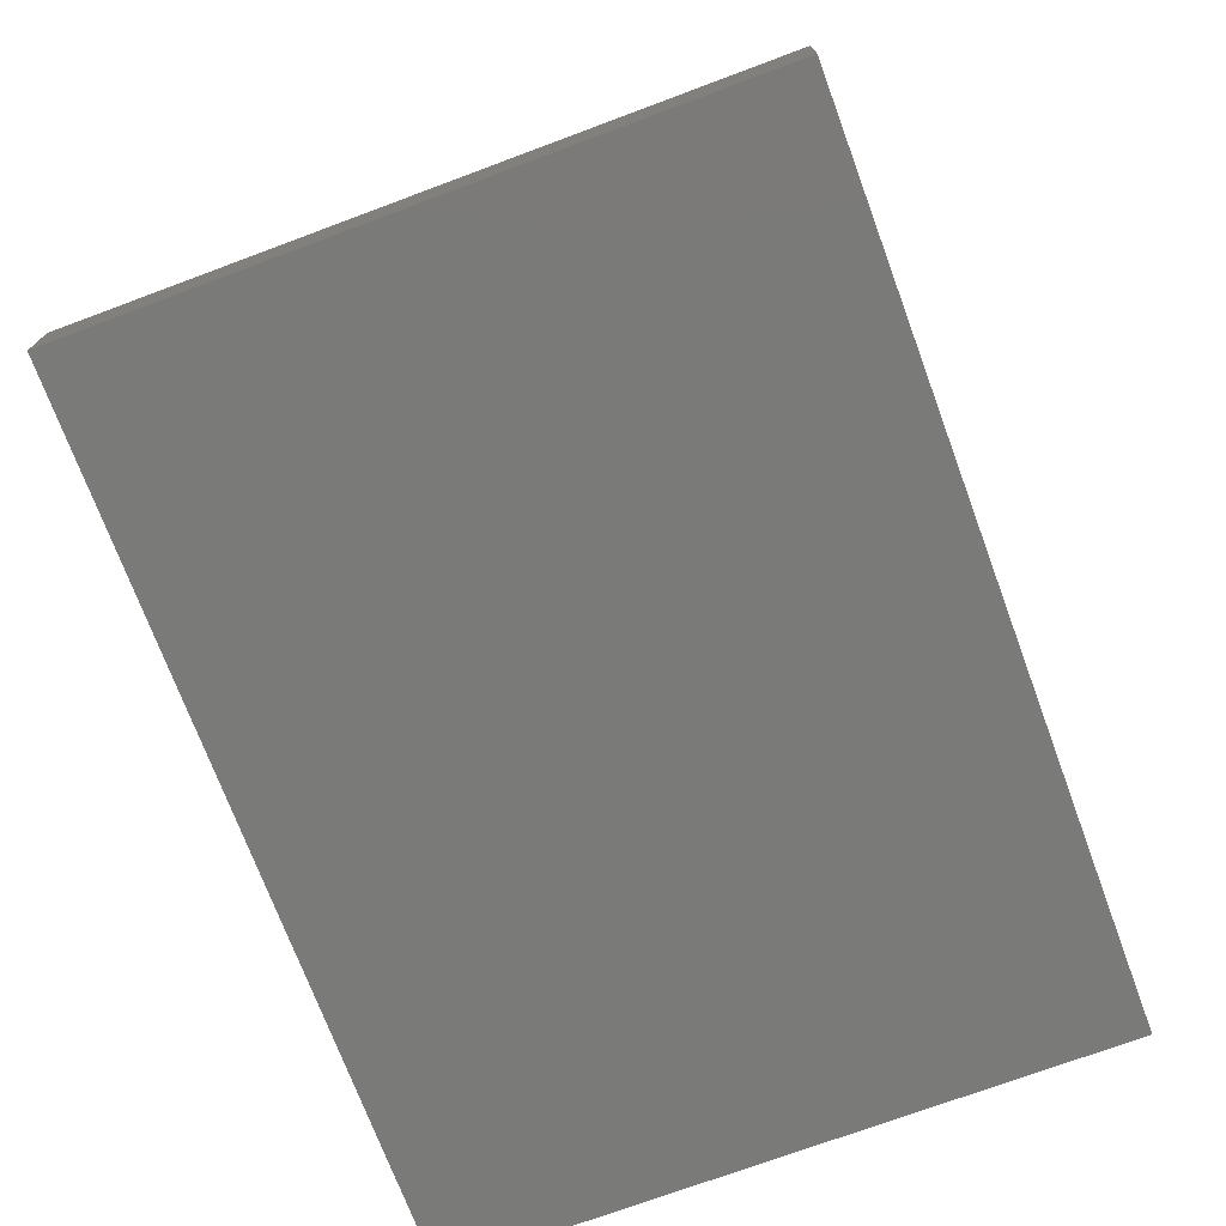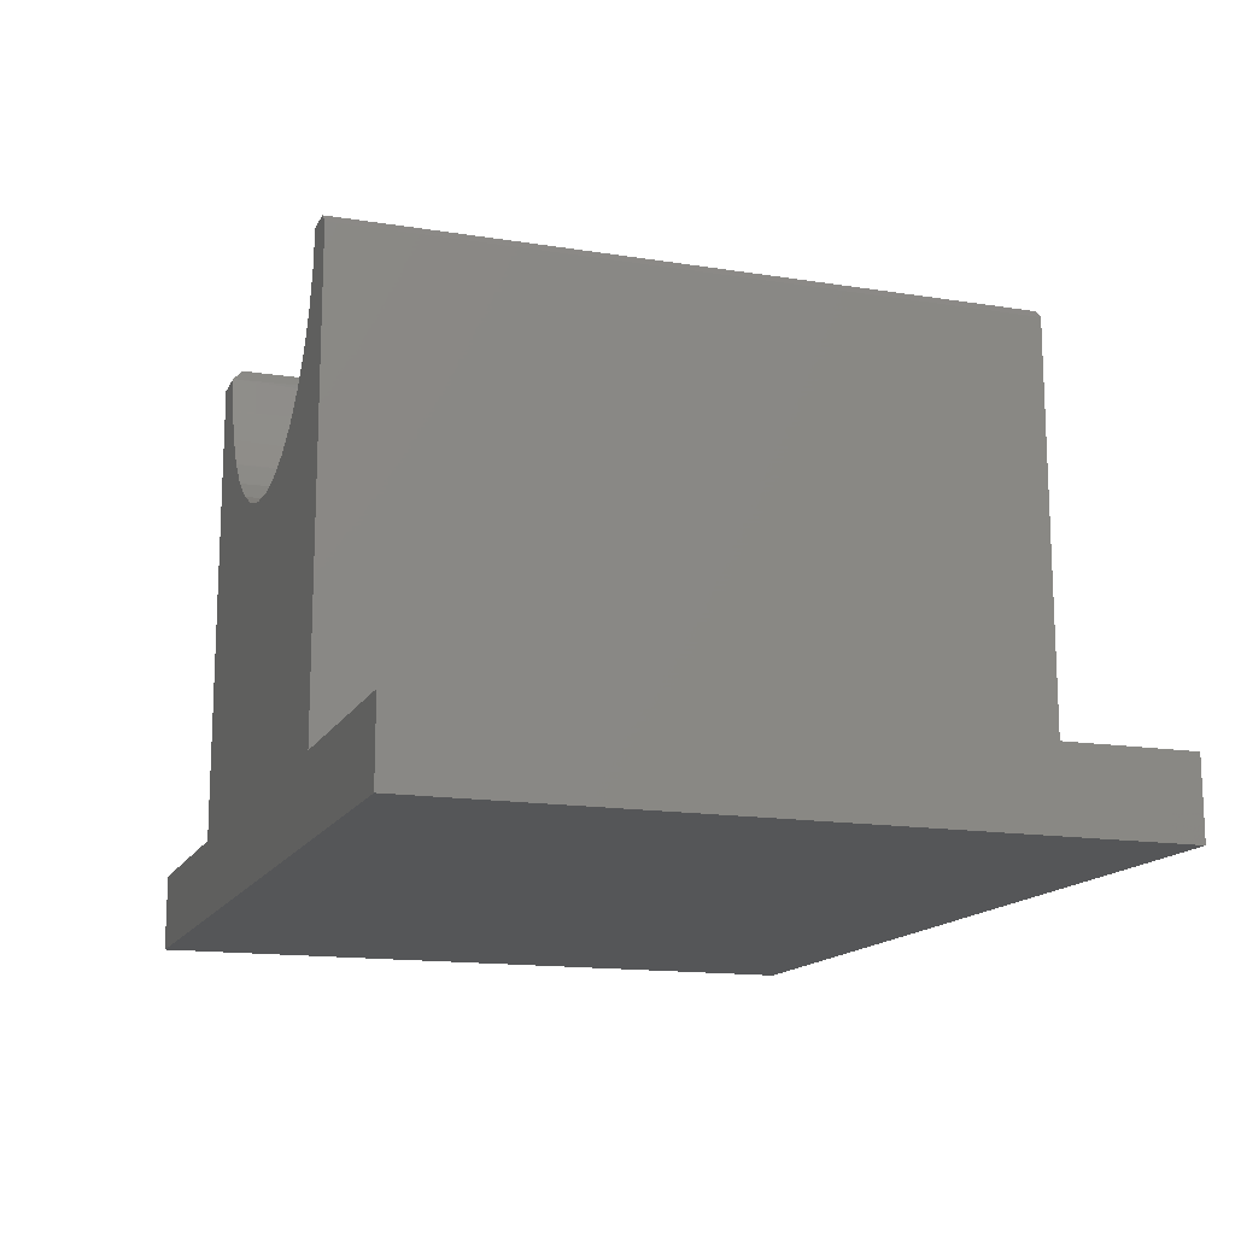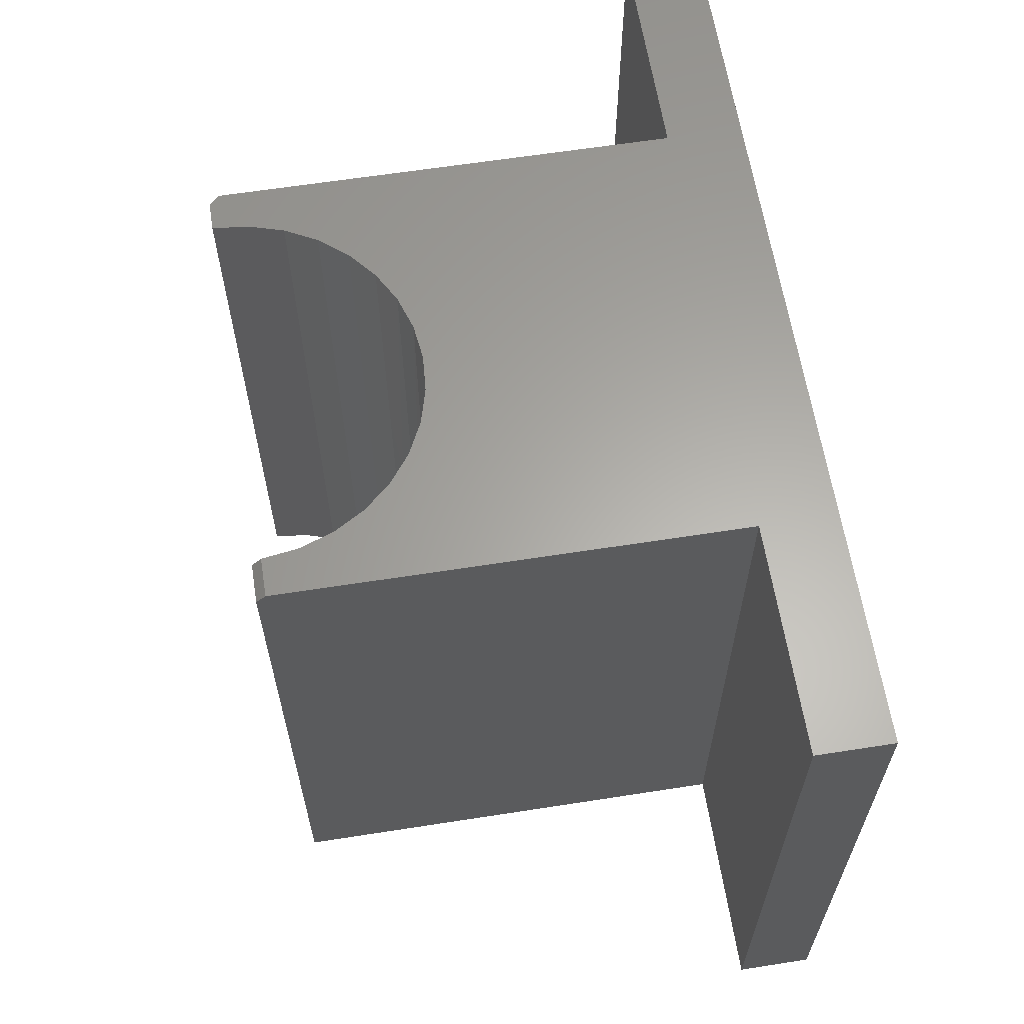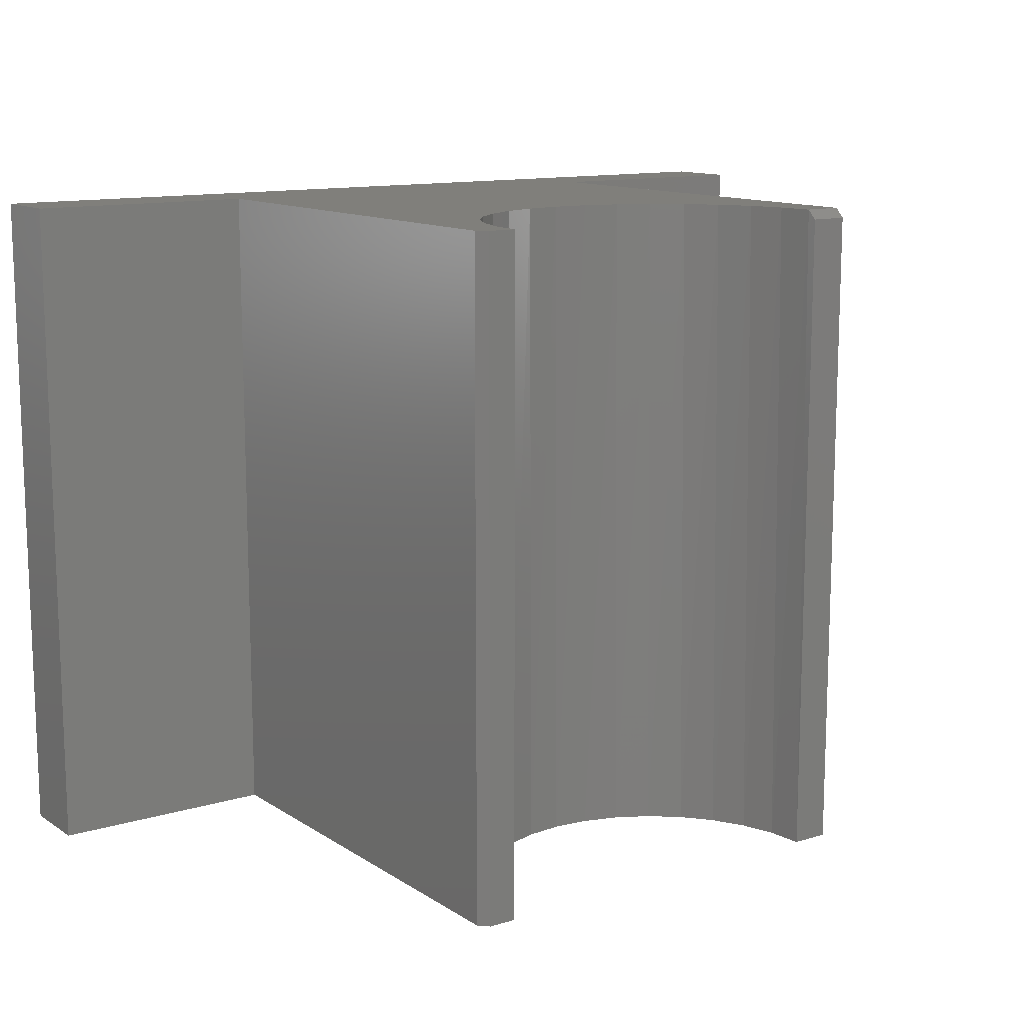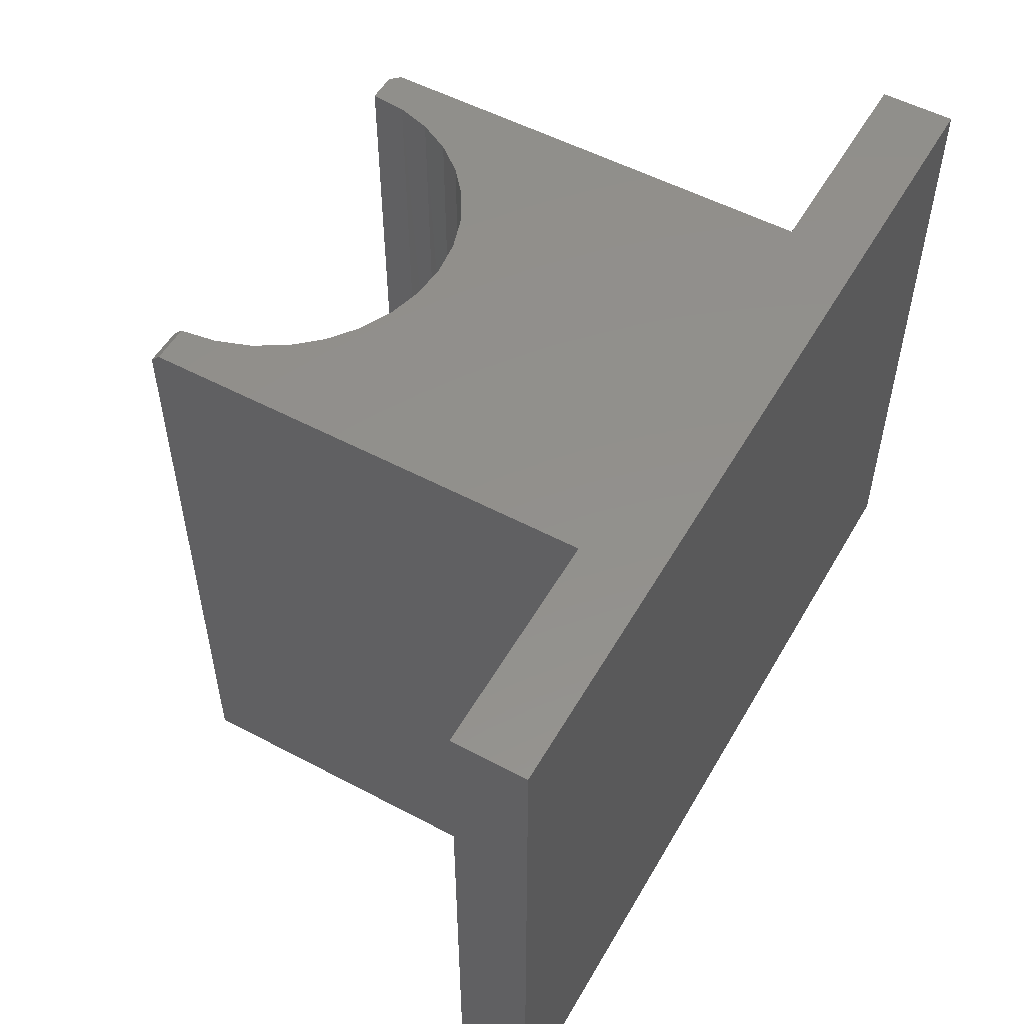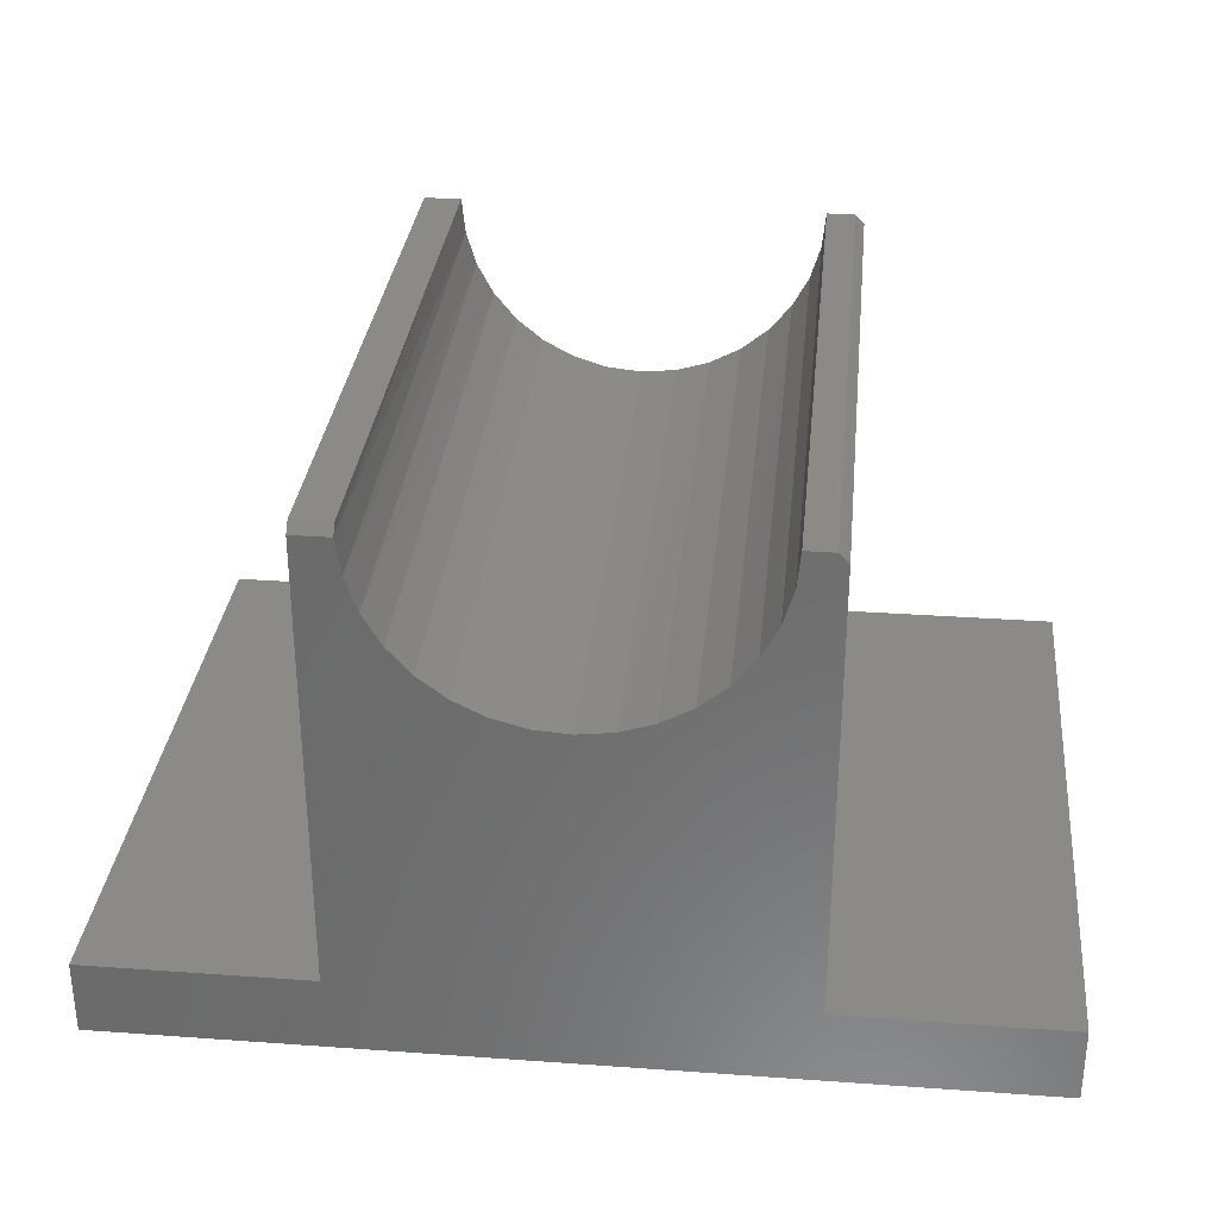
<metadata>
{"format":"stl","ext":"stl","renderer":"f3d","projection":"perspective","resolution":1024,"background":"white","views":[{"elev":-73.0,"azim":-69.6,"up":"+Z"},{"elev":-14.8,"azim":-109.0,"up":"+Z"},{"elev":62.6,"azim":81.0,"up":"+Y"},{"elev":12.5,"azim":-34.8,"up":"+Y"},{"elev":53.6,"azim":119.5,"up":"+Y"},{"elev":31.5,"azim":-174.2,"up":"+Z"}]}
</metadata>
<code>
# stl→obj: 54 verts, 104 faces
v 0.5244 0 0.4128
v 0.5287 0 0.4422
v 0.5605 0 0.4422
v 0.5605 0 0.06316
v 0.1895 0 0.06316
v 0.3711 0 0.2961
v 0.4007 0 0.2982
v 0.4294 0 0.306
v 0.456 0 0.3191
v 0.4796 0 0.3371
v 0.4994 0 0.3593
v 0.5145 0 0.3848
v 0 0 0
v 3.867e-18 0 0.06316
v 0.75 0 0.06316
v 0.75 0 -4.592e-17
v 0.1895 0 0.4422
v 0.2239 0 0.4204
v 0.2324 0 0.392
v 0.2462 0 0.3657
v 0.2648 0 0.3425
v 0.2875 0 0.3234
v 0.3134 0 0.3089
v 0.3416 0 0.2997
v 0.2211 0 0.45
v 0.1973 0 0.45
v 0.5605 -0.5625 0.45
v 0.5289 -0.5625 0.45
v 0.526 -0.5625 0.42
v 0.5605 -0.5625 0.06316
v 0.5172 -0.5625 0.3911
v 0.503 -0.5625 0.3645
v 0.4839 -0.5625 0.3411
v 0.4605 -0.5625 0.322
v 0.4339 -0.5625 0.3078
v 0.405 -0.5625 0.299
v 0.375 -0.5625 0.2961
v 0.1895 -0.5625 0.06316
v 0 -0.5625 0
v 0.75 -0.5625 -4.592e-17
v 0.75 -0.5625 0.06316
v 3.867e-18 -0.5625 0.06316
v 0.345 -0.5625 0.299
v 0.3161 -0.5625 0.3078
v 0.2895 -0.5625 0.322
v 0.2661 -0.5625 0.3411
v 0.247 -0.5625 0.3645
v 0.2328 -0.5625 0.3911
v 0.224 -0.5625 0.42
v 0.1895 -0.5625 0.4422
v 0.2211 -0.5625 0.45
v 0.1973 -0.5625 0.45
v 0.5289 -0.007812 0.45
v 0.5605 -0.007812 0.45
f 1 2 3
f 4 5 6
f 4 6 7
f 4 7 8
f 4 8 9
f 4 9 10
f 4 10 11
f 4 11 12
f 4 12 1
f 4 1 3
f 13 14 5
f 13 5 4
f 13 4 15
f 13 15 16
f 5 17 18
f 5 18 19
f 5 19 20
f 5 20 21
f 5 21 22
f 5 22 23
f 5 23 24
f 5 24 6
f 18 17 25
f 25 17 26
f 27 28 29
f 30 27 29
f 30 29 31
f 30 31 32
f 30 32 33
f 30 33 34
f 30 34 35
f 30 35 36
f 30 36 37
f 30 37 38
f 39 40 41
f 39 41 30
f 39 30 38
f 39 38 42
f 38 37 43
f 38 43 44
f 38 44 45
f 38 45 46
f 38 46 47
f 38 47 48
f 38 48 49
f 38 49 50
f 49 51 50
f 50 51 52
f 17 5 50
f 50 5 38
f 25 26 51
f 51 26 52
f 26 17 52
f 52 17 50
f 53 2 28
f 2 29 28
f 1 29 2
f 31 29 1
f 12 31 1
f 32 31 12
f 11 32 12
f 33 32 11
f 10 33 11
f 34 33 10
f 9 34 10
f 35 34 9
f 8 35 9
f 36 35 8
f 7 36 8
f 37 36 7
f 6 37 7
f 43 37 6
f 24 43 6
f 44 43 24
f 23 44 24
f 45 44 23
f 22 45 23
f 46 45 22
f 21 46 22
f 47 46 21
f 21 20 47
f 47 20 19
f 47 19 48
f 48 19 18
f 48 18 49
f 49 18 25
f 49 25 51
f 54 53 27
f 27 53 28
f 27 30 54
f 54 30 4
f 54 4 3
f 54 3 53
f 53 3 2
f 14 13 42
f 42 13 39
f 38 5 42
f 42 5 14
f 41 15 30
f 30 15 4
f 16 15 40
f 40 15 41
f 39 13 40
f 40 13 16

</code>
